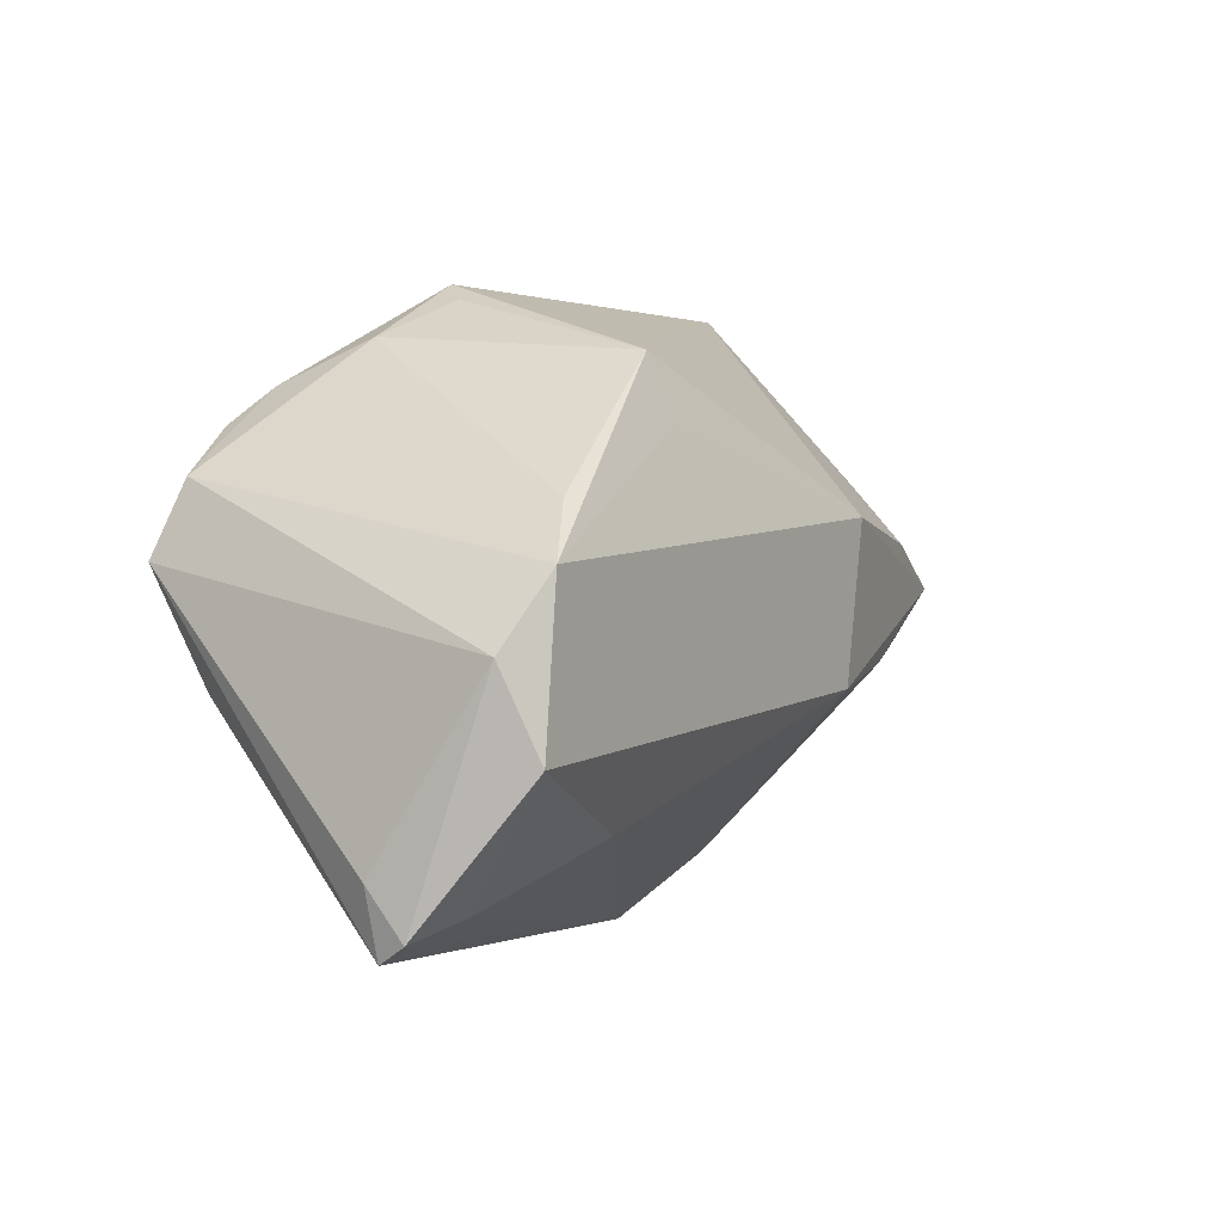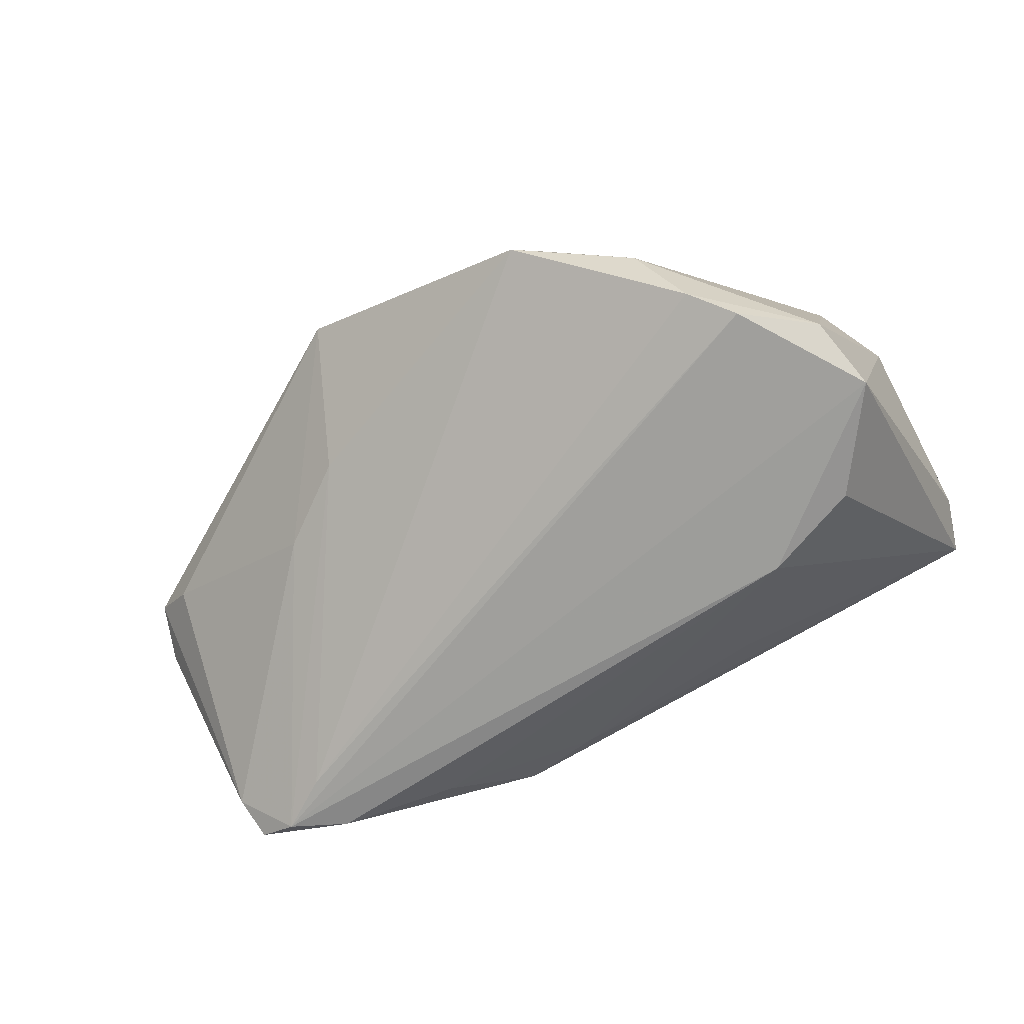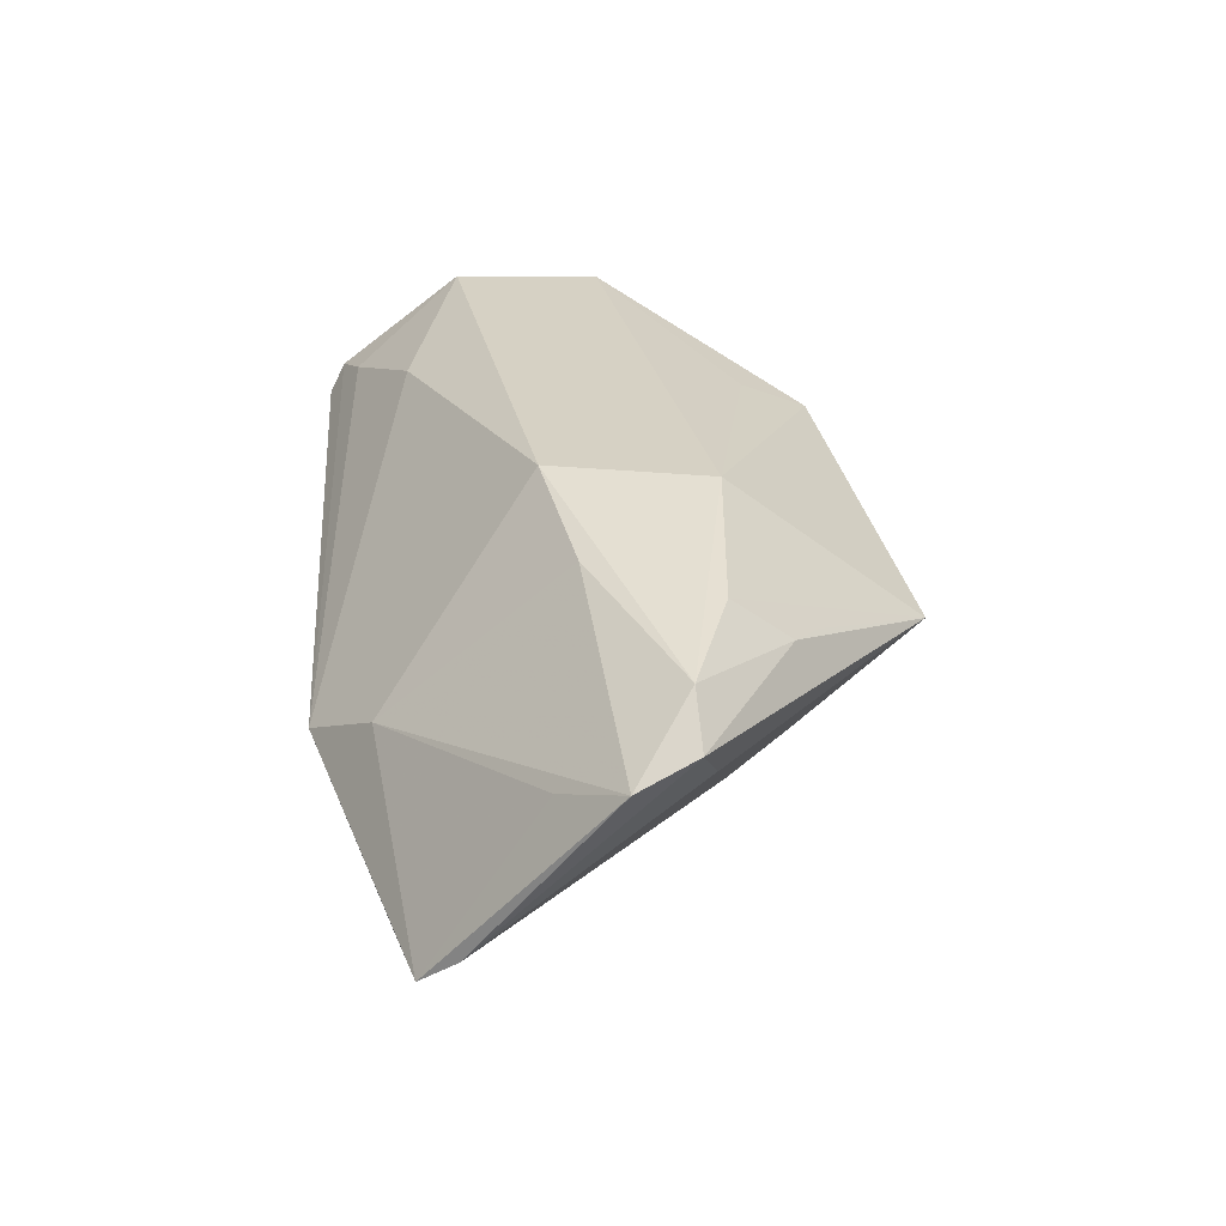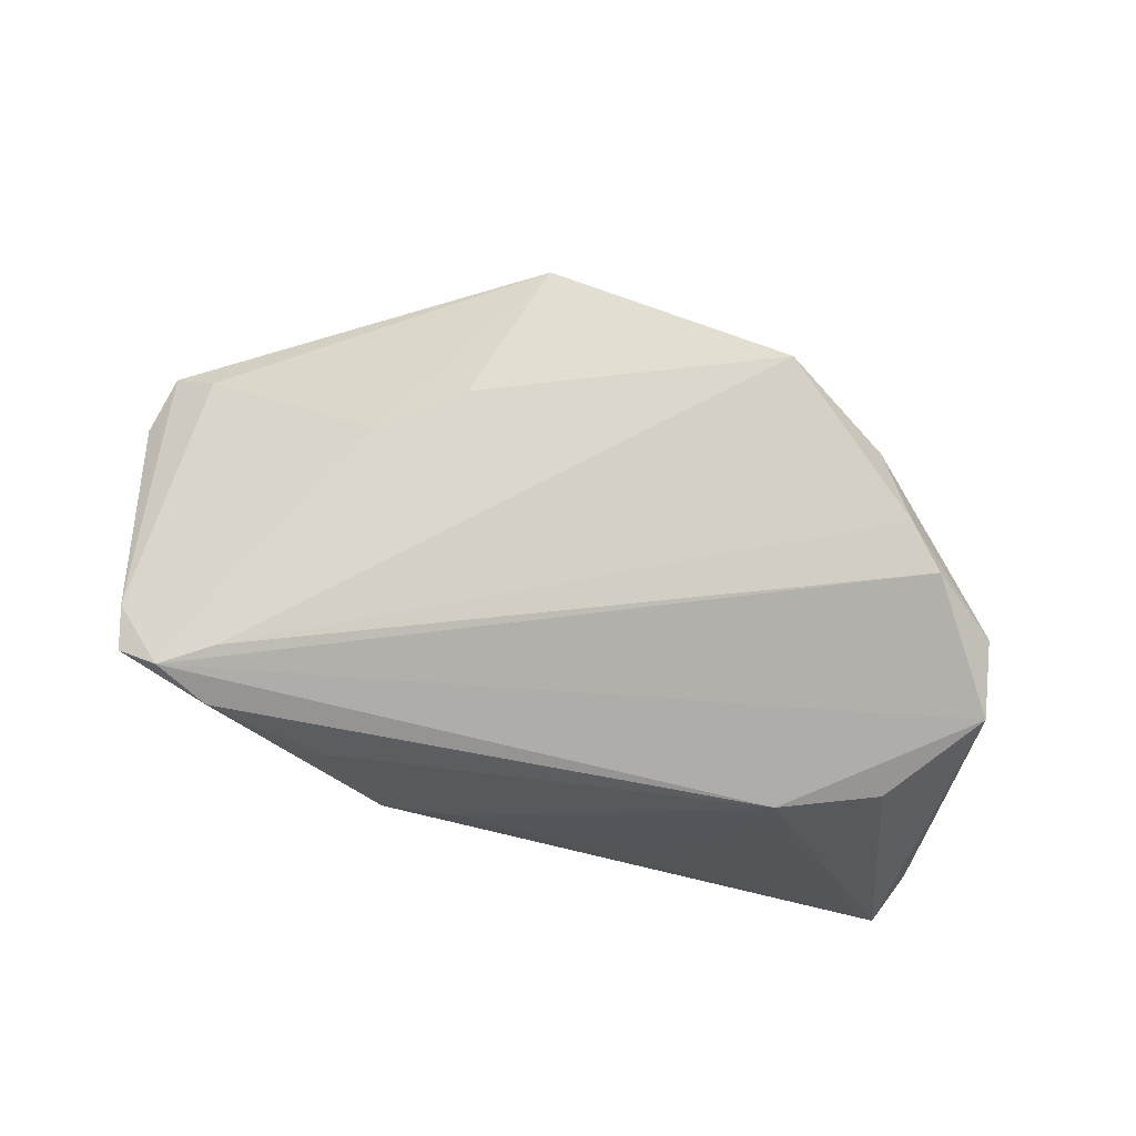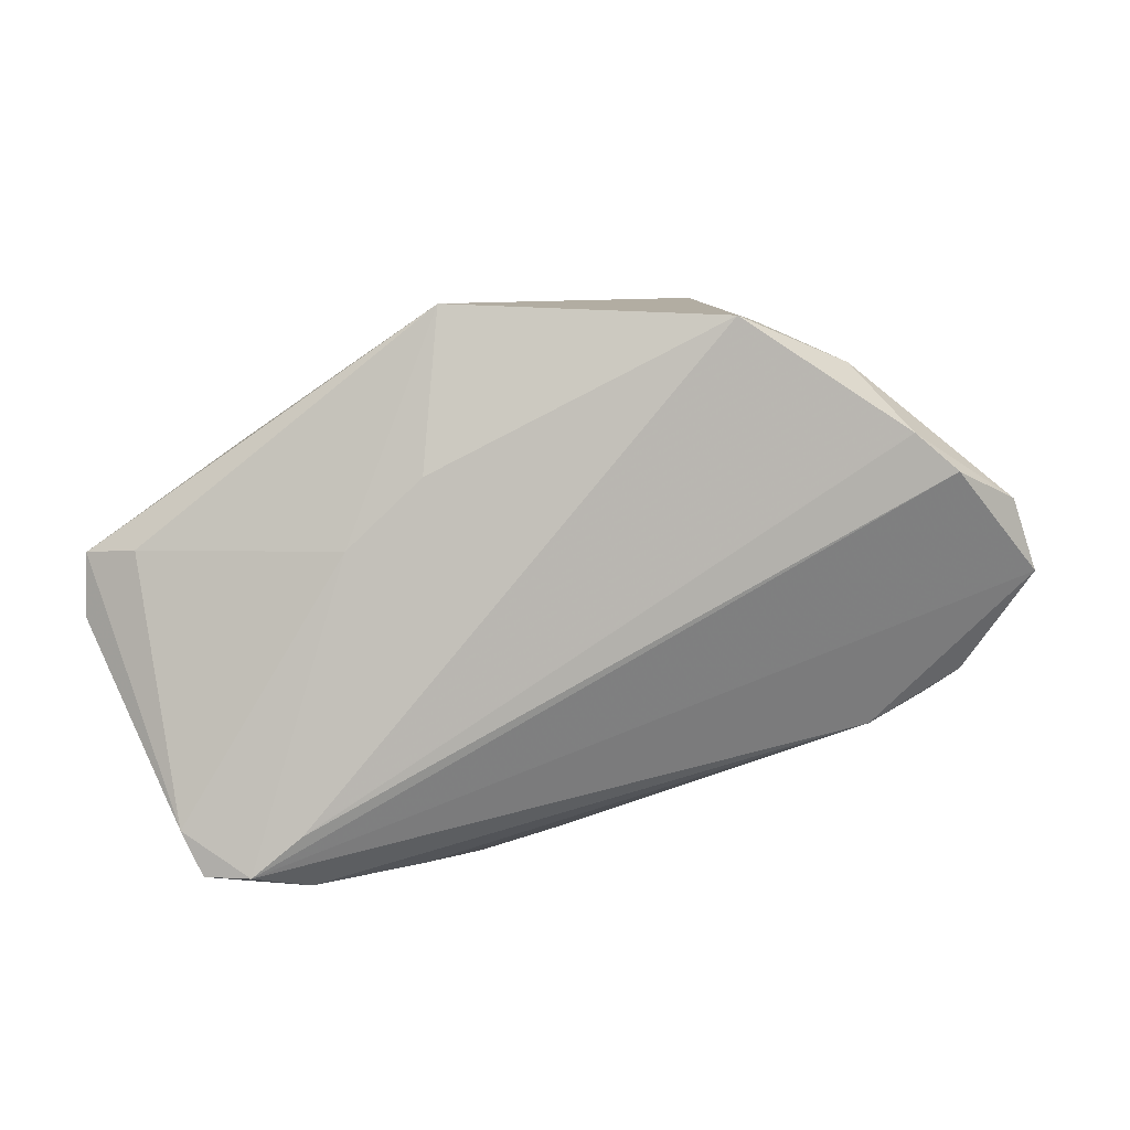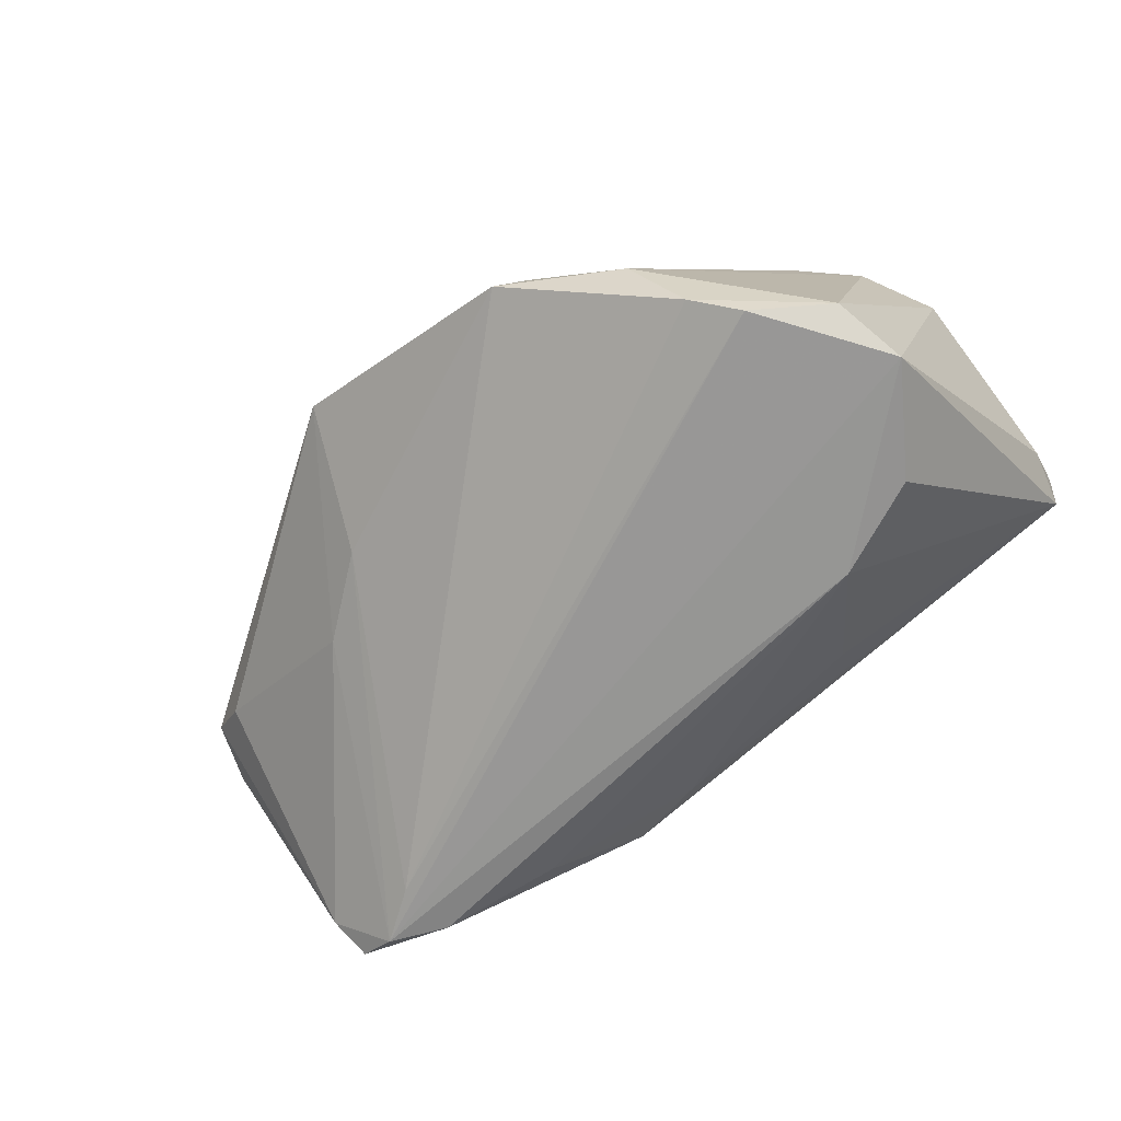
<metadata>
{"format":"obj","ext":"obj","renderer":"f3d","projection":"perspective","resolution":1024,"background":"white","views":[{"elev":-3.5,"azim":-60.2,"up":"+Y"},{"elev":-72.3,"azim":-154.3,"up":"+Z"},{"elev":27.0,"azim":86.6,"up":"+Z"},{"elev":-77.3,"azim":161.9,"up":"+Z"},{"elev":31.0,"azim":161.1,"up":"+Y"},{"elev":-70.0,"azim":-142.6,"up":"+Z"}]}
</metadata>
<code>
v -0.05818 -0.02856 0.006832
v 0.0292 0.0109 -0.006026
v -0.02077 0.03363 -0.007488
v -0.01725 0.03625 -0.01081
v 0.04568 -0.02292 -0.01973
v -0.04996 -0.03192 0.01334
v -0.04627 0.007756 0.02126
v -0.03162 0.02815 -0.01108
v 0.003879 -0.03409 -0.008158
v 0.05055 -0.008988 0.005607
v -0.03292 -0.02466 0.01912
v 0.05821 -0.001678 0.009783
v 0.05248 -0.01893 -0.01317
v -0.05634 -0.03625 0.007284
v 0.02371 -0.02829 -0.0007619
v -0.03592 0.02295 -0.02104
v -0.03178 -0.01573 -0.02345
v -0.04388 -0.01034 -0.02322
v -0.04984 0.01192 -0.02155
v -0.05473 -0.01811 0.02441
v 0.01576 0.01106 0.02458
v 0.03102 0.02017 0.01329
v 0.05078 -0.02364 -0.01665
v 0.05165 0.007409 0.008289
v -0.02258 0.01752 0.02028
v -0.02262 0.02573 0.01721
v 0.01393 0.03534 0.005403
v -0.02289 -0.03099 -0.006595
v -0.05821 -0.007909 0.02114
v 0.02866 -0.005329 0.02093
v 0.03581 0.01708 0.0145
v 0.01944 0.01895 -0.005771
v 0.02343 -0.02895 -0.01603
v -0.05211 0.003044 -0.02458
v 0.05692 0.005449 0.01314
v 0.03927 -0.01825 -0.01983
v 0.01133 -0.009044 0.02458
v 0.0384 -0.02609 -0.01937
v -0.05748 -0.03429 0.01099
v 0.0137 -0.03625 -0.006965
v 0.03723 0.009693 0.02039
v -0.04079 0.01836 -0.02375
v 0.05067 0.005071 0.01784
v -0.05296 0.0007926 0.02458
f 4 26 27
f 2 27 24
f 4 27 32
f 32 27 2
f 2 5 32
f 3 26 4
f 4 8 3
f 3 8 26
f 12 10 23
f 40 23 15
f 15 23 10
f 15 10 12
f 18 17 14
f 21 27 26
f 21 41 27
f 30 15 12
f 38 17 5
f 38 23 40
f 5 23 38
f 12 23 13
f 2 24 13
f 13 5 2
f 13 23 5
f 26 8 7
f 39 20 29
f 39 14 40
f 28 14 17
f 29 20 44
f 44 19 29
f 26 7 44
f 44 8 19
f 44 7 8
f 43 30 12
f 41 21 43
f 43 31 41
f 37 44 20
f 21 44 37
f 37 43 21
f 30 43 37
f 37 20 11
f 15 30 37
f 37 11 40
f 40 15 37
f 27 41 22
f 22 31 27
f 41 31 22
f 33 38 40
f 17 38 33
f 5 17 34
f 34 42 5
f 34 17 18
f 19 42 34
f 18 14 34
f 29 19 34
f 5 42 36
f 4 32 36
f 36 32 5
f 12 13 35
f 35 13 24
f 35 43 12
f 31 43 35
f 35 24 27
f 27 31 35
f 40 11 6
f 6 39 40
f 11 20 6
f 20 39 6
f 9 28 17
f 9 33 40
f 17 33 9
f 40 14 9
f 14 28 9
f 25 21 26
f 26 44 25
f 25 44 21
f 14 39 1
f 1 34 14
f 1 39 29
f 29 34 1
f 4 36 16
f 16 36 42
f 16 8 4
f 19 8 16
f 16 42 19

</code>
